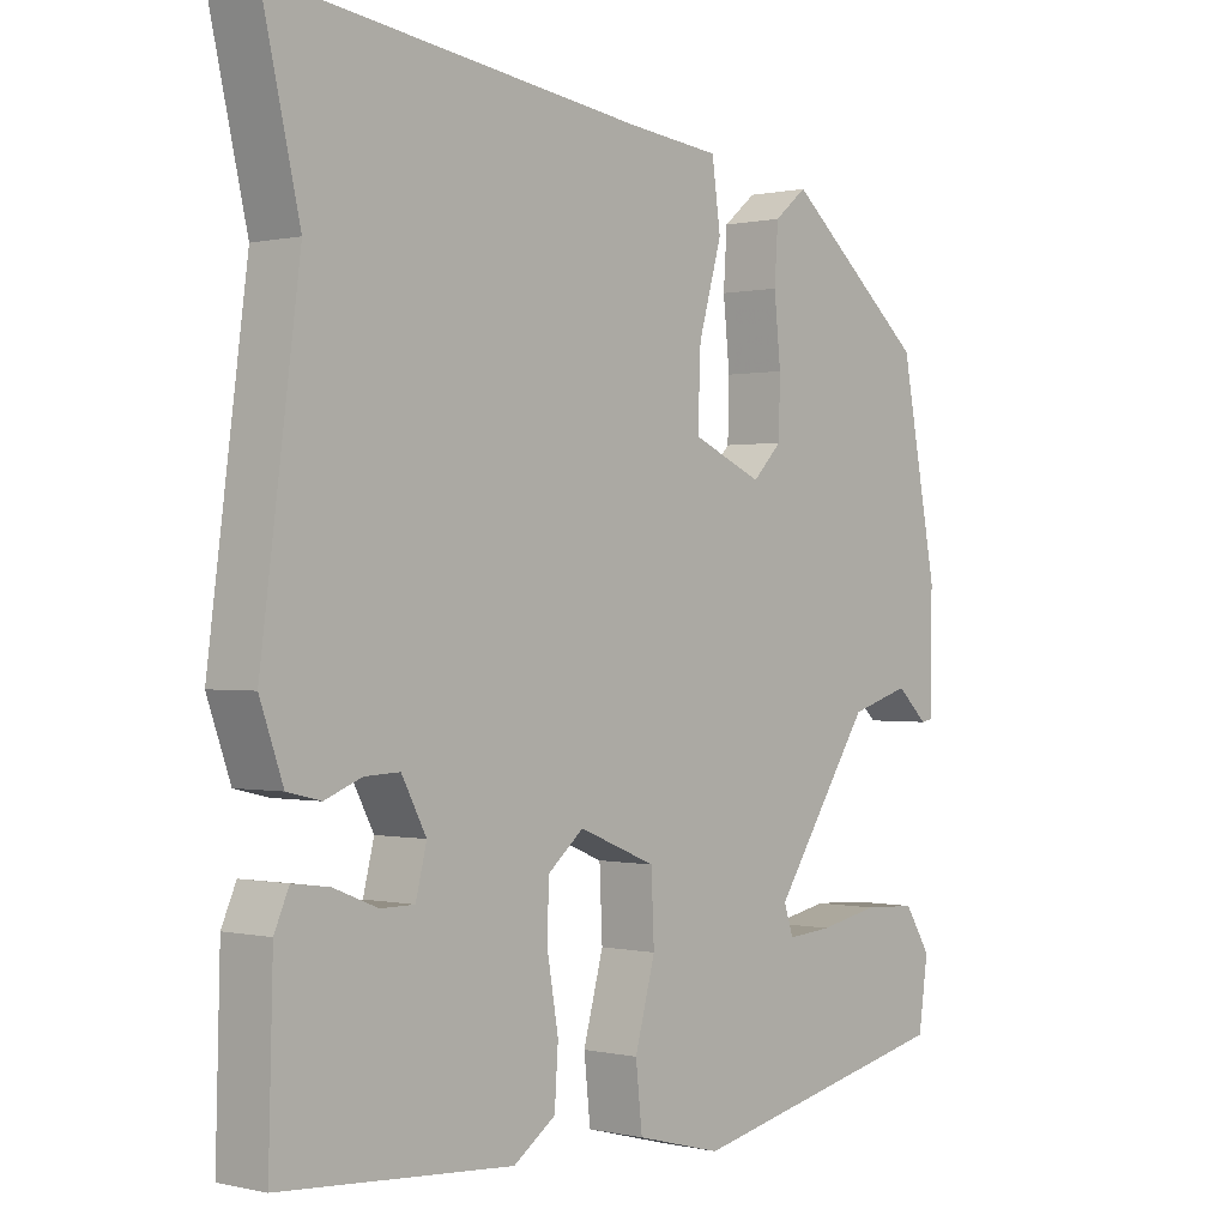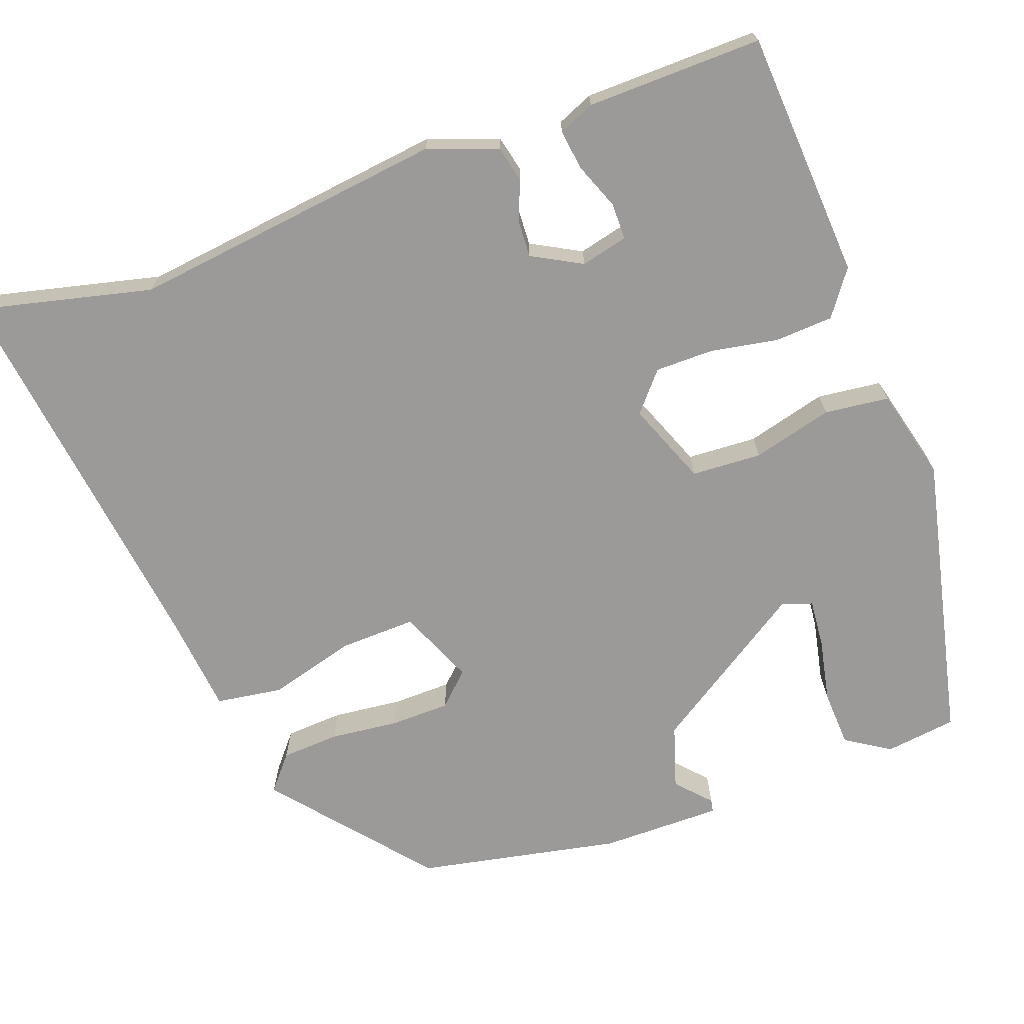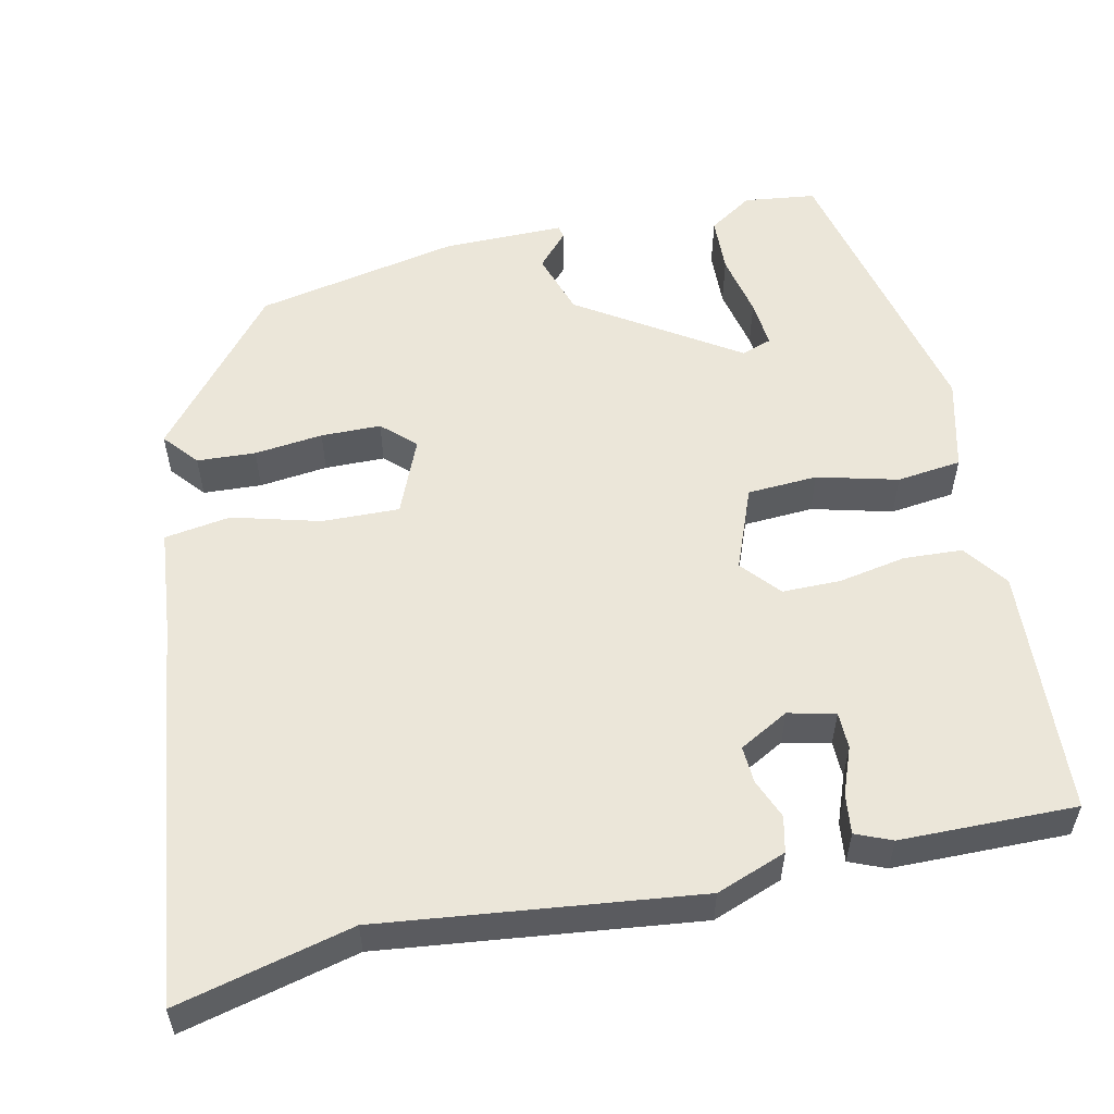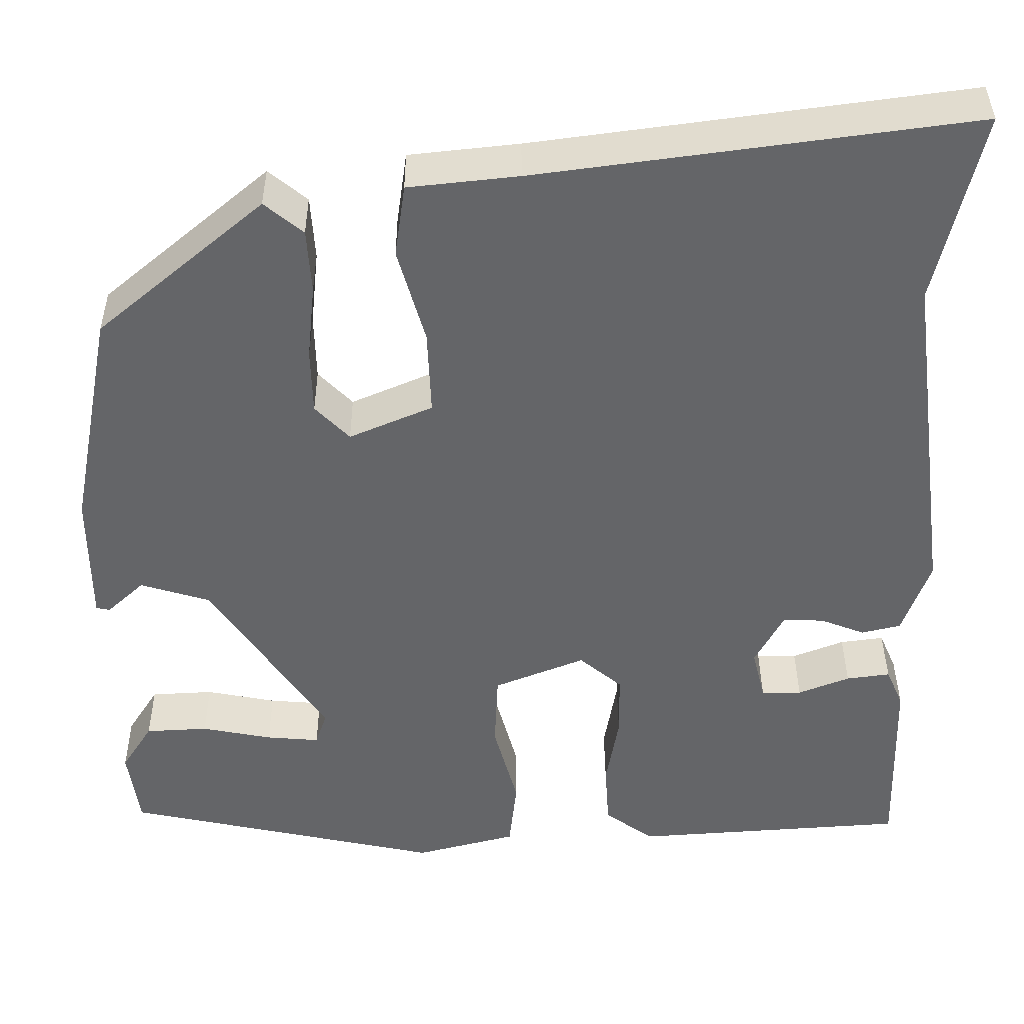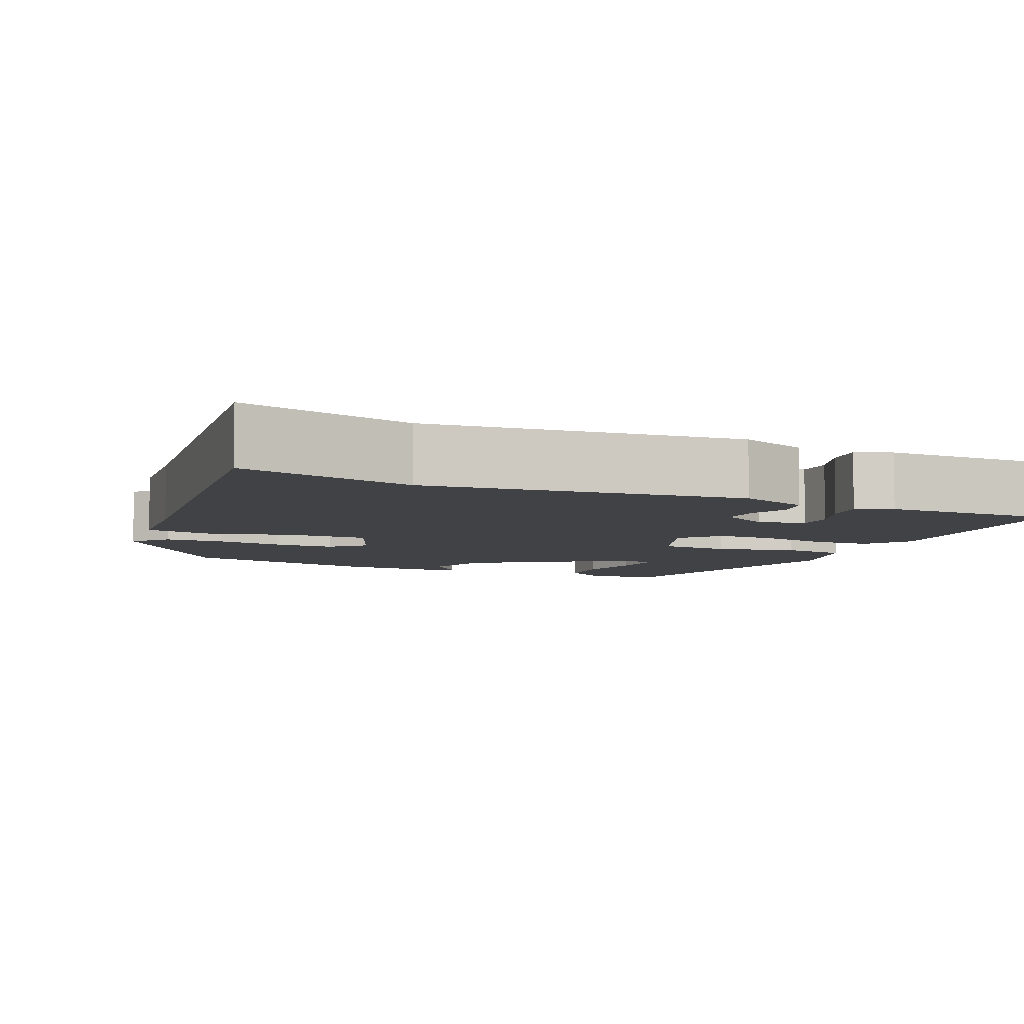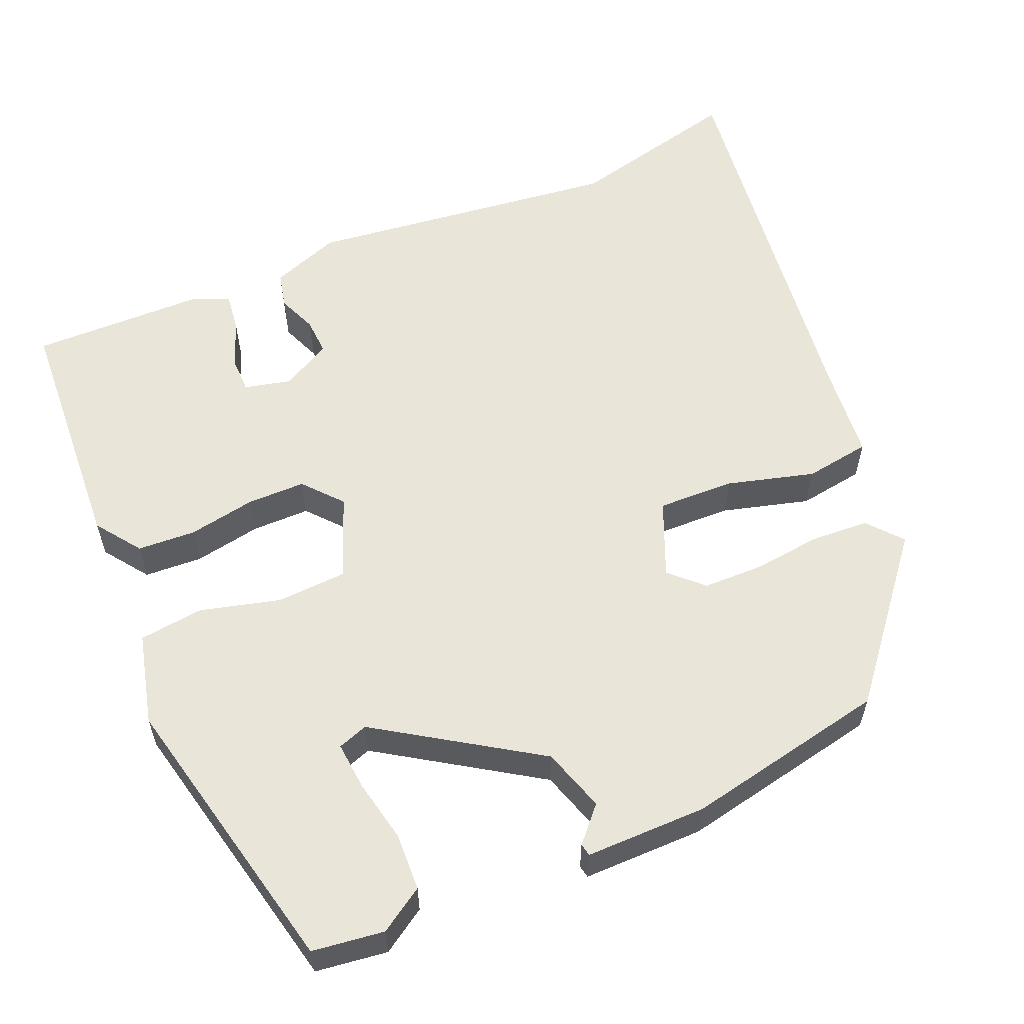
<metadata>
{"format":"obj","ext":"obj","renderer":"f3d","projection":"perspective","resolution":1024,"background":"white","views":[{"elev":0.2,"azim":130.9,"up":"+Z"},{"elev":-69.5,"azim":109.6,"up":"+Y"},{"elev":55.3,"azim":76.9,"up":"+Y"},{"elev":38.5,"azim":-0.3,"up":"+Z"},{"elev":-6.6,"azim":65.1,"up":"+Y"},{"elev":58.0,"azim":-113.7,"up":"+Y"}]}
</metadata>
<code>
v -0.459 0.07 0.341
v -0.265 0.07 0.505
v -0.22 0.07 0.468
v -0.215 0.07 0.393
v -0.224 0.07 0.305
v -0.222 0.07 0.228
v -0.182 0.07 0.187
v -0.085 0.07 0.229
v -0.089 0.07 0.328
v -0.121 0.07 0.44
v -0.109 0.07 0.525
v 0.019 0.07 0.539
v 0.525 0.07 0.608
v 0.473 0.07 0.383
v 0.526 0.07 -0.021
v 0.494 0.07 -0.111
v 0.448 0.07 -0.122
v 0.397 0.07 -0.102
v 0.349 0.07 -0.1
v 0.315 0.07 -0.164
v 0.33 0.07 -0.224
v 0.377 0.07 -0.224
v 0.437 0.07 -0.2
v 0.488 0.07 -0.193
v 0.508 0.07 -0.239
v 0.514 0.07 -0.464
v 0.195 0.07 -0.487
v 0.137 0.07 -0.446
v 0.132 0.07 -0.371
v 0.147 0.07 -0.284
v 0.146 0.07 -0.209
v 0.096 0.07 -0.167
v -0.01 0.07 -0.21
v -0.014 0.07 -0.3
v 0.014 0.07 -0.403
v 0.005 0.07 -0.486
v -0.113 0.07 -0.517
v -0.486 0.07 -0.437
v -0.499 0.07 -0.345
v -0.463 0.07 -0.288
v -0.39 0.07 -0.284
v -0.308 0.07 -0.3
v -0.246 0.07 -0.305
v -0.233 0.07 -0.266
v -0.367 0.07 -0.065
v -0.449 0.07 -0.04
v -0.492 0.07 -0.08
v -0.508 0.07 -0.077
v -0.509 0.07 0.079
v -0.459 0 0.341
v -0.265 0 0.505
v -0.22 0 0.468
v -0.215 0 0.393
v -0.224 0 0.305
v -0.222 0 0.228
v -0.182 0 0.187
v -0.085 0 0.229
v -0.089 0 0.328
v -0.121 0 0.44
v -0.109 0 0.525
v 0.019 0 0.539
v 0.525 0 0.608
v 0.473 0 0.383
v 0.526 0 -0.021
v 0.494 0 -0.111
v 0.448 0 -0.122
v 0.397 0 -0.102
v 0.349 0 -0.1
v 0.315 0 -0.164
v 0.33 0 -0.224
v 0.377 0 -0.224
v 0.437 0 -0.2
v 0.488 0 -0.193
v 0.508 0 -0.239
v 0.514 0 -0.464
v 0.195 0 -0.487
v 0.137 0 -0.446
v 0.132 0 -0.371
v 0.147 0 -0.284
v 0.146 0 -0.209
v 0.096 0 -0.167
v -0.01 0 -0.21
v -0.014 0 -0.3
v 0.014 0 -0.403
v 0.005 0 -0.486
v -0.113 0 -0.517
v -0.486 0 -0.437
v -0.499 0 -0.345
v -0.463 0 -0.288
v -0.39 0 -0.284
v -0.308 0 -0.3
v -0.246 0 -0.305
v -0.233 0 -0.266
v -0.367 0 -0.065
v -0.449 0 -0.04
v -0.492 0 -0.08
v -0.508 0 -0.077
v -0.509 0 0.079
f 3 4 5
f 2 3 5
f 1 2 5
f 49 1 5
f 48 49 5
f 47 48 5
f 46 47 5
f 45 46 5 6
f 44 45 6 7
f 40 41 42
f 39 40 42
f 38 39 42
f 37 38 42
f 36 37 42
f 35 36 42
f 35 42 43
f 34 35 43 44
f 28 29 30
f 27 28 30
f 26 27 30
f 25 26 30
f 25 30 31
f 22 23 24 25
f 21 22 25
f 21 25 31
f 20 21 31 32
f 16 17 18
f 15 16 18
f 14 15 18
f 14 18 19
f 19 20 32
f 14 19 32
f 13 14 32
f 12 13 32
f 11 12 32
f 10 11 32
f 9 10 32
f 44 7 8
f 34 44 8
f 33 34 8
f 8 9 32 33
f 54 53 52
f 54 52 51
f 54 51 50
f 54 50 98
f 54 98 97
f 54 97 96
f 54 96 95
f 55 54 95 94
f 56 55 94 93
f 91 90 89
f 91 89 88
f 91 88 87
f 91 87 86
f 91 86 85
f 91 85 84
f 92 91 84
f 93 92 84 83
f 79 78 77
f 79 77 76
f 79 76 75
f 79 75 74
f 80 79 74
f 74 73 72 71
f 74 71 70
f 80 74 70
f 81 80 70 69
f 67 66 65
f 67 65 64
f 67 64 63
f 68 67 63
f 81 69 68
f 81 68 63
f 81 63 62
f 81 62 61
f 81 61 60
f 81 60 59
f 81 59 58
f 57 56 93
f 57 93 83
f 57 83 82
f 82 81 58 57
f 1 50 51 2
f 2 51 52 3
f 3 52 53 4
f 4 53 54 5
f 5 54 55 6
f 6 55 56 7
f 7 56 57 8
f 8 57 58 9
f 9 58 59 10
f 10 59 60 11
f 11 60 61 12
f 12 61 62 13
f 13 62 63 14
f 14 63 64 15
f 15 64 65 16
f 16 65 66 17
f 17 66 67 18
f 18 67 68 19
f 19 68 69 20
f 20 69 70 21
f 21 70 71 22
f 22 71 72 23
f 23 72 73 24
f 24 73 74 25
f 25 74 75 26
f 26 75 76 27
f 27 76 77 28
f 28 77 78 29
f 29 78 79 30
f 30 79 80 31
f 31 80 81 32
f 32 81 82 33
f 33 82 83 34
f 34 83 84 35
f 35 84 85 36
f 36 85 86 37
f 37 86 87 38
f 38 87 88 39
f 39 88 89 40
f 40 89 90 41
f 41 90 91 42
f 42 91 92 43
f 43 92 93 44
f 44 93 94 45
f 45 94 95 46
f 46 95 96 47
f 47 96 97 48
f 48 97 98 49
f 49 98 50 1

</code>
